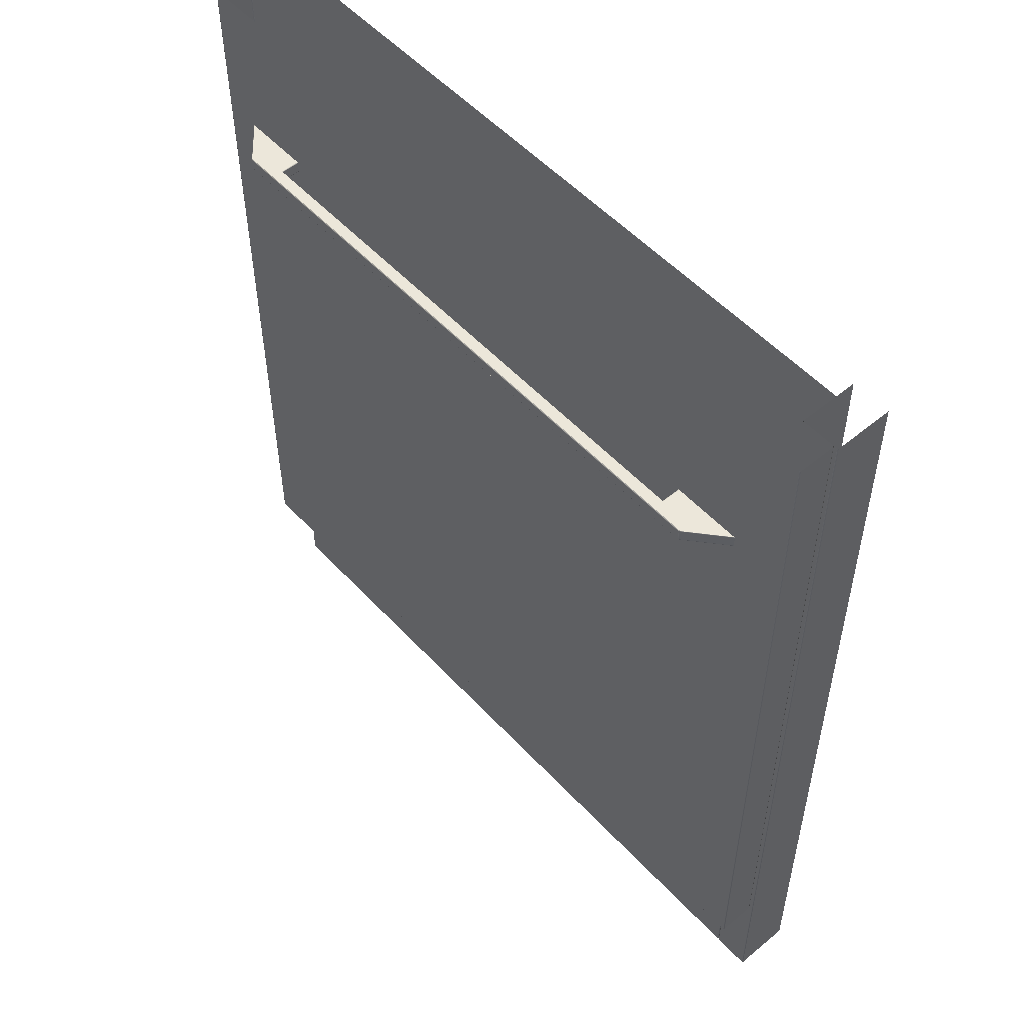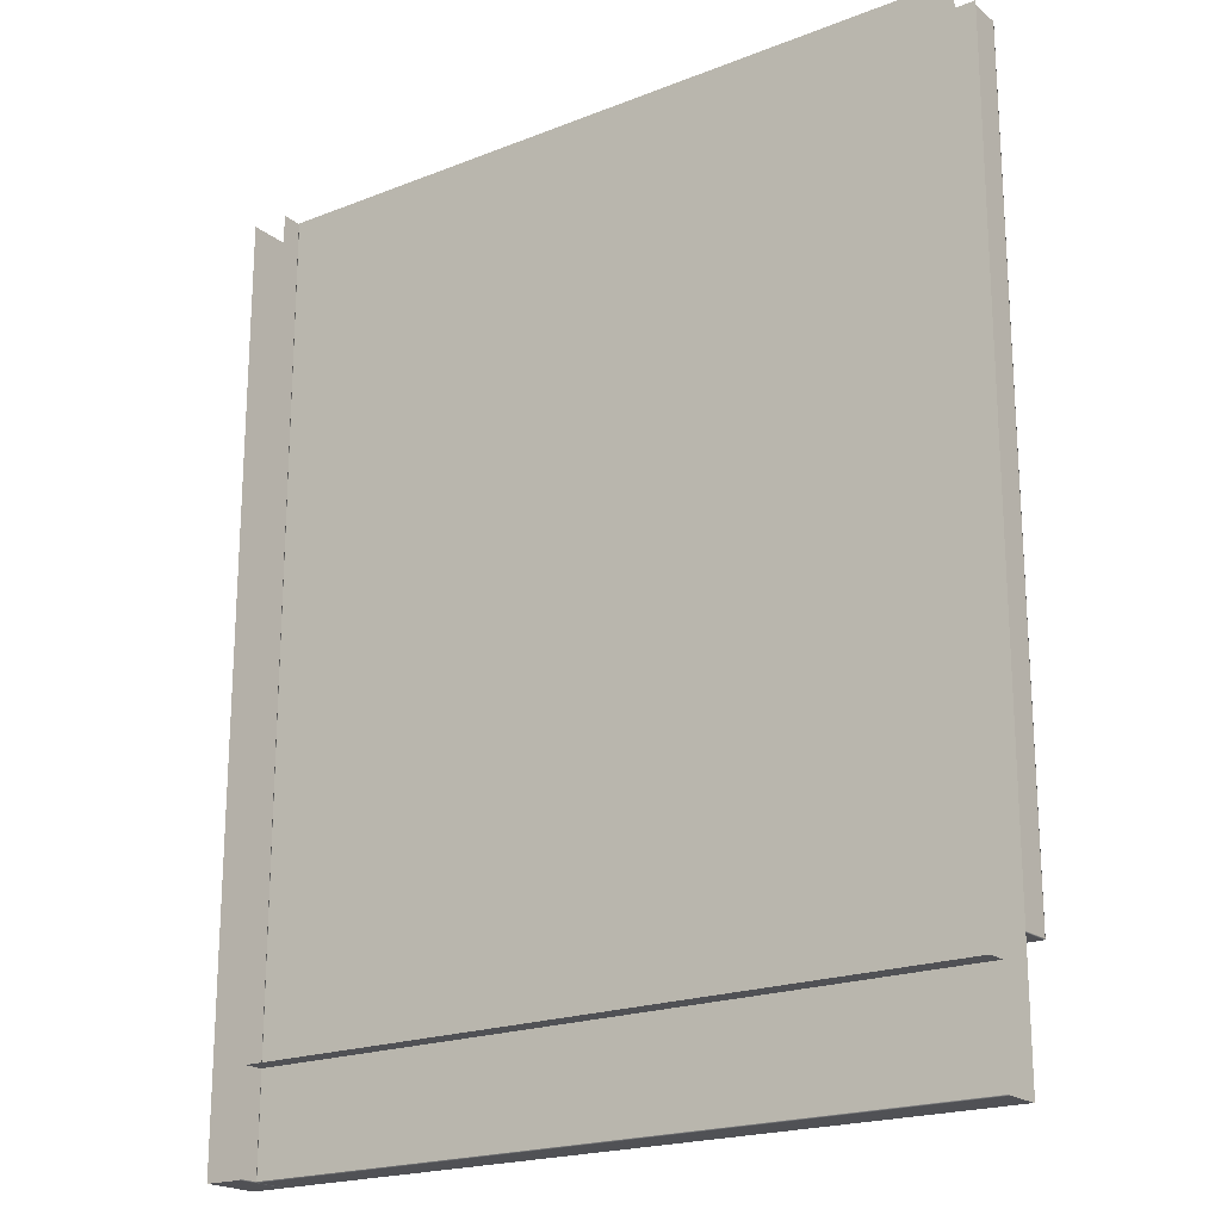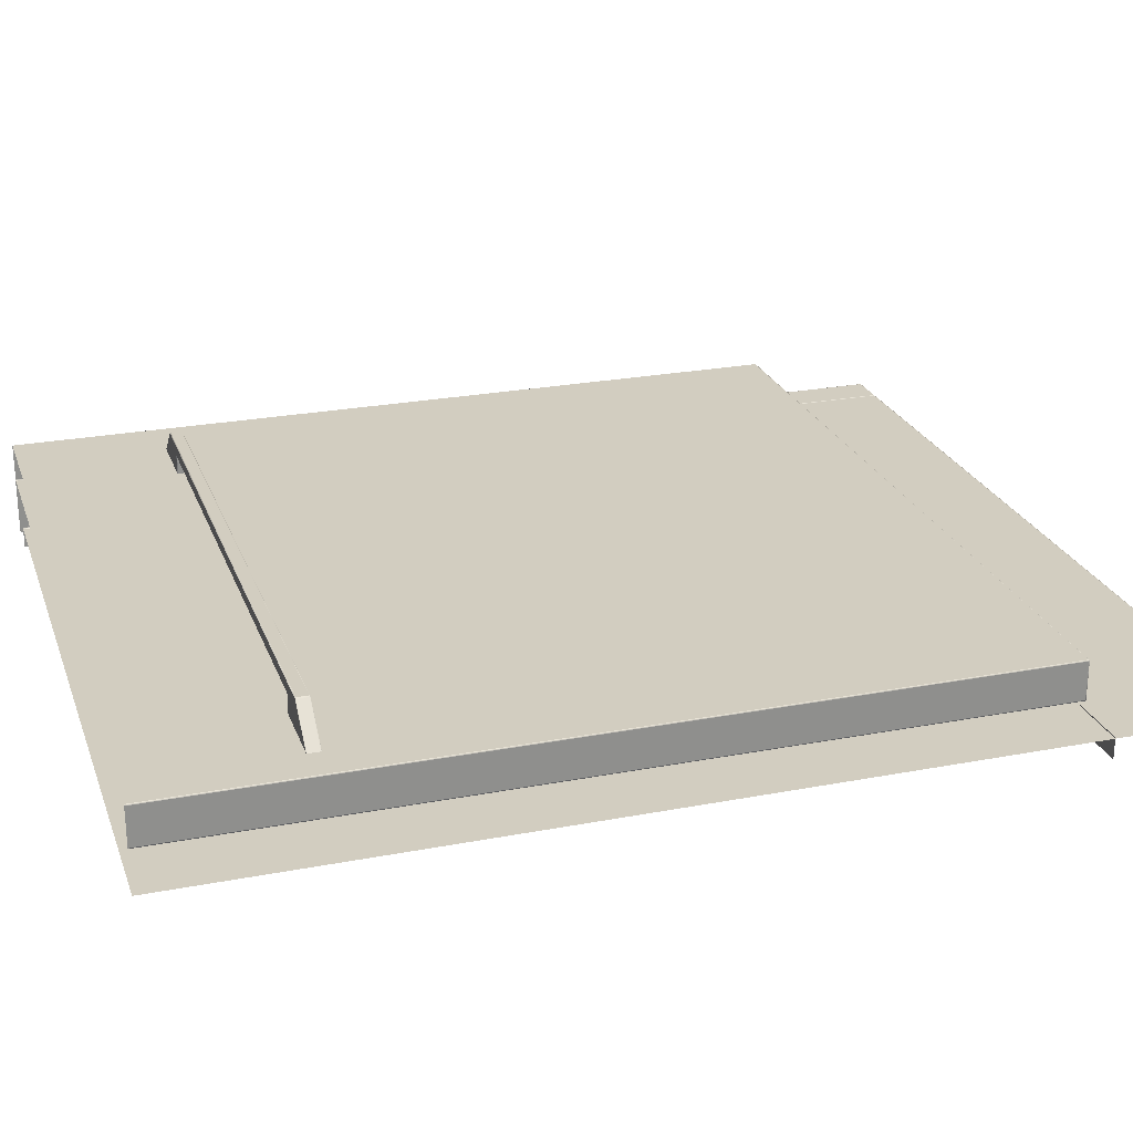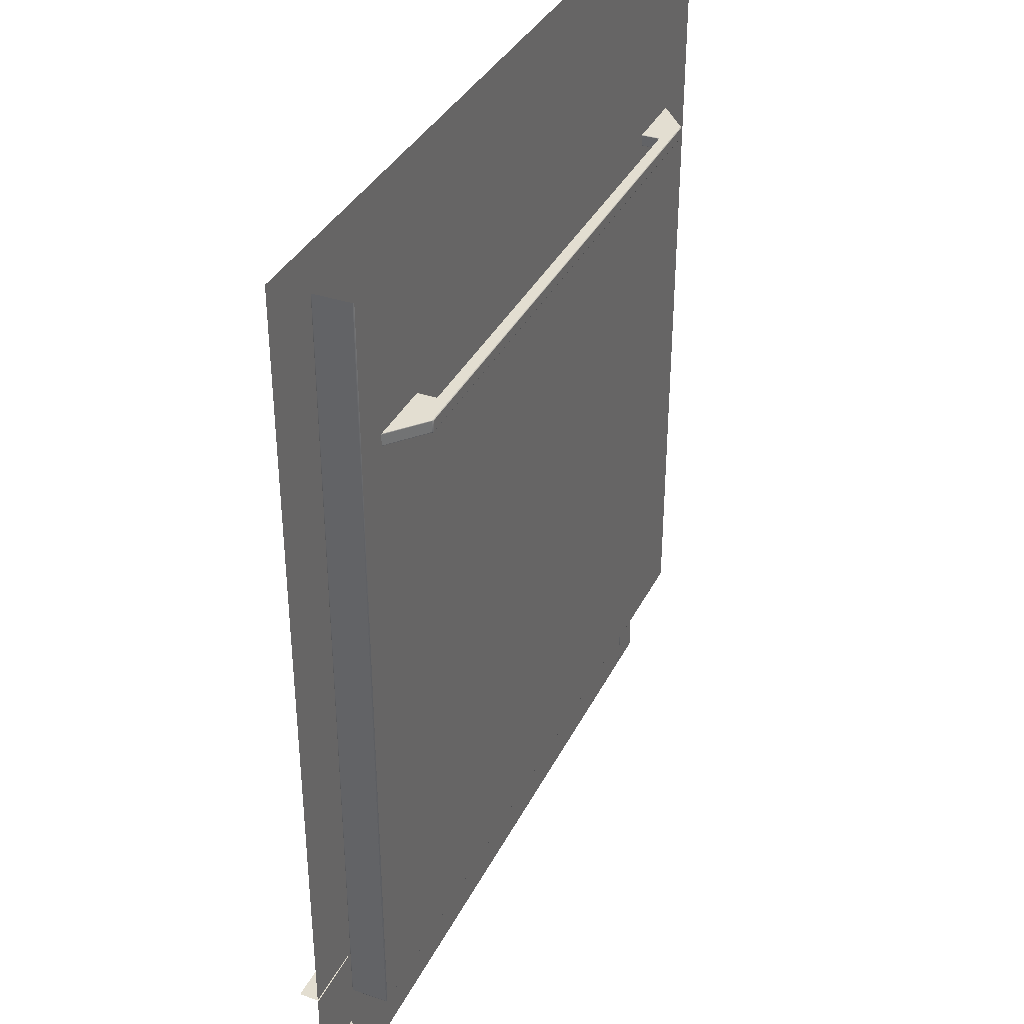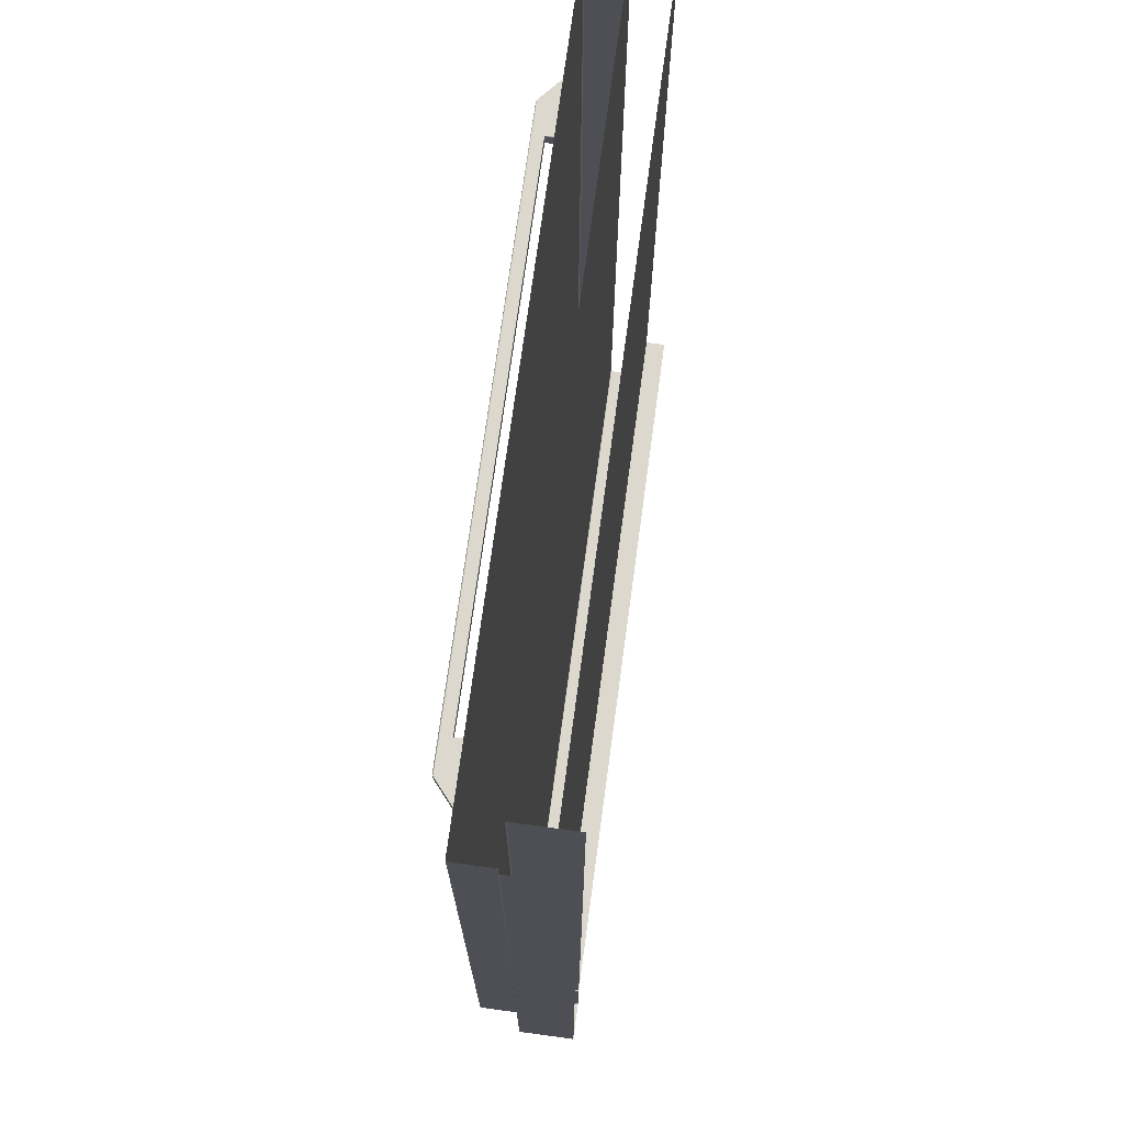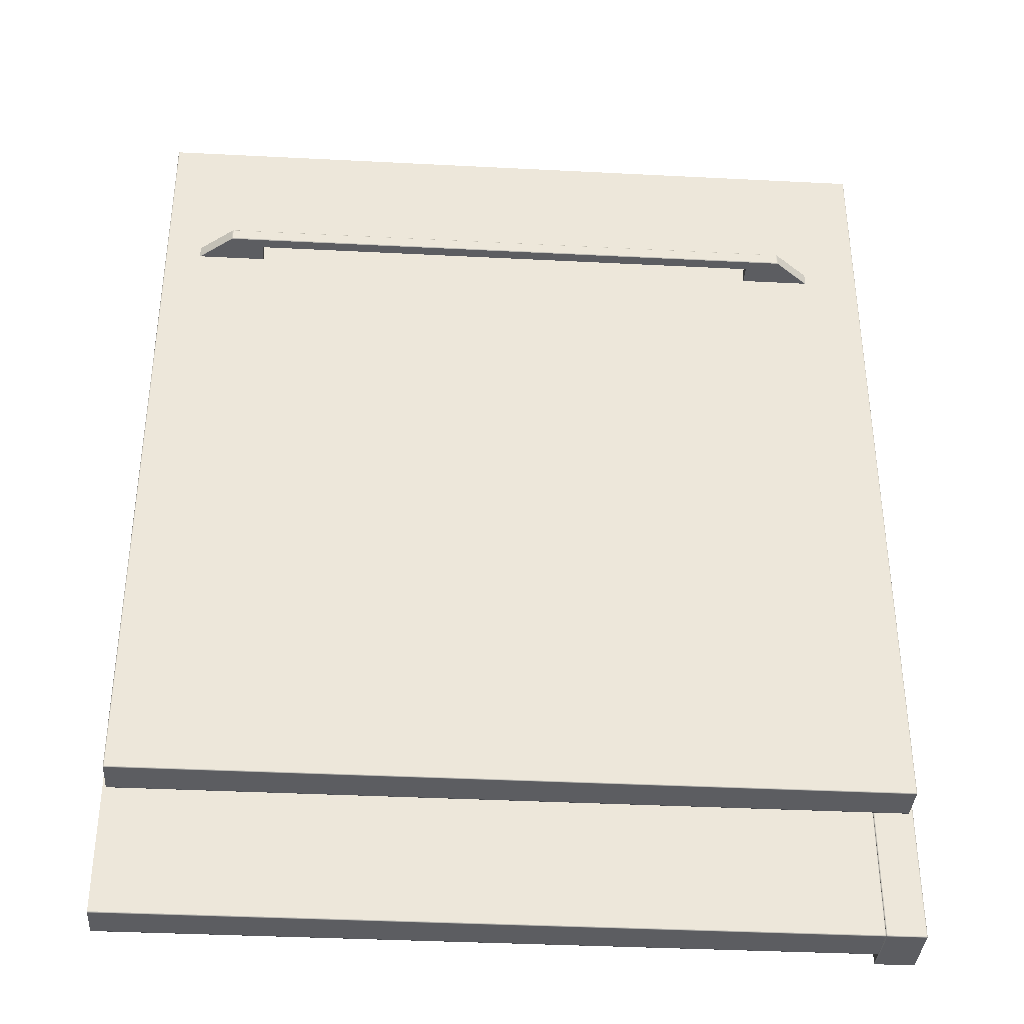
<metadata>
{"format":"obj","ext":"obj","renderer":"f3d","projection":"perspective","resolution":1024,"background":"white","views":[{"elev":53.4,"azim":48.5,"up":"+Y"},{"elev":-20.2,"azim":-144.3,"up":"+Y"},{"elev":24.4,"azim":-107.5,"up":"+Z"},{"elev":36.1,"azim":-66.1,"up":"+Y"},{"elev":72.5,"azim":97.7,"up":"+Y"},{"elev":-36.8,"azim":-3.8,"up":"+Y"}]}
</metadata>
<code>
o Cube.001_Cube.003
v 0.5184 0.6489 0.3109
v 0.5459 0.6489 0.2876
v 0.5455 0.649 0.2876
v 0.5183 0.649 0.3109
v 0.5174 0.6485 0.3116
v 0.5174 0.64 0.3116
v 0.5178 0.64 0.3114
v 0.5178 0.6485 0.3114
v 0.0808 0.64 0.2876
v 0.0808 0.6485 0.2876
v 0.0808 0.6485 0.302
v 0.0808 0.64 0.302
v 0.05551 0.6396 0.3114
v 0.5176 0.6396 0.3114
v 0.05572 0.64 0.3116
v 0.546 0.6485 0.2876
v 0.5185 0.6485 0.3109
v 0.5185 0.64 0.3109
v 0.546 0.64 0.2876
v 0.546 0.64 0.2876
v 0.5185 0.64 0.3109
v 0.5184 0.6396 0.3109
v 0.5459 0.6396 0.2876
v 0.4922 0.6485 0.3022
v 0.4922 0.64 0.3022
v 0.08097 0.64 0.3022
v 0.08097 0.6485 0.3022
v 0.5185 0.6485 0.3109
v 0.5179 0.6488 0.3112
v 0.5179 0.6397 0.3112
v 0.4923 0.64 0.302
v 0.4923 0.64 0.2876
v 0.4925 0.6396 0.2876
v 0.4924 0.6396 0.302
v 0.4923 0.64 0.302
v 0.4923 0.6485 0.302
v 0.4923 0.6485 0.2876
v 0.4923 0.64 0.2876
v 0.4928 0.649 0.3024
v 0.493 0.649 0.2876
v 0.4925 0.6489 0.2876
v 0.4924 0.6489 0.302
v 0.08034 0.6394 0.3024
v 0.08097 0.6396 0.3022
v 0.4922 0.6396 0.3022
v 0.4928 0.6394 0.3024
v 0.5176 0.6489 0.3114
v 0.05486 0.649 0.3109
v 0.05551 0.6489 0.3114
v 0.0808 0.64 0.302
v 0.0808 0.6485 0.302
v 0.08085 0.6485 0.3021
v 0.08085 0.64 0.3021
v 0.4923 0.6485 0.302
v 0.4923 0.6485 0.3021
v 0.4924 0.649 0.3022
v 0.493 0.6394 0.2876
v 0.4924 0.6395 0.3022
v 0.4923 0.64 0.3021
v 0.4923 0.6485 0.2876
v 0.05572 0.6485 0.3116
v 0.5183 0.6394 0.3109
v 0.05534 0.6485 0.3114
v 0.05534 0.64 0.3114
v 0.546 0.6485 0.2876
v 0.05463 0.6485 0.3109
v 0.05469 0.6489 0.3109
v 0.02725 0.6489 0.2876
v 0.02713 0.6485 0.2876
v 0.05486 0.6394 0.3109
v 0.02759 0.6394 0.2876
v 0.08034 0.6394 0.3024
v 0.5183 0.6394 0.3109
v 0.4928 0.6394 0.3024
v 0.5455 0.6394 0.2876
v 0.08014 0.6394 0.2876
v 0.493 0.6394 0.2876
v 0.02759 0.649 0.2876
v 0.05463 0.64 0.3109
v 0.05463 0.6485 0.3109
v 0.02713 0.6485 0.2876
v 0.02713 0.64 0.2876
v 0.08097 0.6485 0.3022
v 0.08097 0.6489 0.3022
v 0.4922 0.6489 0.3022
v 0.4922 0.6485 0.3022
v 0.4922 0.64 0.3022
v 0.08034 0.649 0.3024
v 0.02759 0.649 0.2876
v 0.05486 0.649 0.3109
v 0.5183 0.649 0.3109
v 0.4928 0.649 0.3024
v 0.5455 0.649 0.2876
v 0.08014 0.649 0.2876
v 0.493 0.649 0.2876
v 0.05463 0.64 0.3109
v 0.02713 0.64 0.2876
v 0.02725 0.6396 0.2876
v 0.05469 0.6396 0.3109
v 0.5174 0.64 0.3116
v 0.5174 0.6485 0.3116
v 0.05572 0.6485 0.3116
v 0.05572 0.64 0.3116
v 0.05522 0.6488 0.3112
v 0.05522 0.6397 0.3112
v 0.08069 0.6396 0.302
v 0.08064 0.6396 0.2876
v 0.0808 0.64 0.2876
v 0.08076 0.649 0.3022
v 0.08034 0.649 0.3024
v 0.08069 0.6489 0.302
v 0.08014 0.6394 0.2876
v 0.08076 0.6395 0.3022
v 0.0808 0.6485 0.2876
v 0.08064 0.6489 0.2876
v 0.08097 0.64 0.3022
v 0.05486 0.6394 0.3109
v 0.02759 0.6394 0.2876
v 0.08014 0.649 0.2876
v 0.5455 0.6394 0.2876
v -0.000817 0.1387 0.2867
v -0.000817 0.1389 0.2874
v -0.001209 0.139 0.2872
v -0.001345 0.1389 0.2867
v 0.5892 0.1394 0.2576
v 0.5897 0.1394 0.2578
v 0.5896 0.139 0.2579
v 0.5892 0.1389 0.2578
v 0.5899 0.1394 0.2584
v 0.5897 0.1389 0.2584
v -0.001522 0.1394 0.2867
v -0.001345 0.1394 0.2874
v -0.000817 0.1394 0.2576
v -0.000817 0.1389 0.2578
v -0.001209 0.139 0.2579
v -0.001345 0.1394 0.2578
v -0.000817 0.1394 0.2876
v -0.000817 0.1387 0.2584
v -0.001345 0.1389 0.2584
v 0.5892 0.1387 0.2867
v 0.5897 0.1389 0.2867
v 0.5896 0.139 0.2872
v 0.5892 0.1389 0.2874
v -0.001522 0.1394 0.2584
v 0.5899 0.1394 0.2867
v 0.5897 0.1394 0.2874
v -0.000817 0.1394 0.2576
v 0.5892 0.1394 0.2576
v 0.5892 0.1394 0.2876
v 0.5899 0.1394 0.2584
v 0.5899 0.1394 0.2867
v -0.000817 0.1387 0.2584
v 0.5892 0.1387 0.2584
v 0.5892 0.1387 0.2867
v -0.000817 0.1387 0.2867
v -0.000817 0.1394 0.2876
v 0.5892 0.1394 0.2876
v -0.001522 0.1394 0.2584
v -0.001522 0.1394 0.2867
v 0.5892 0.1387 0.2584
v 0.5638 0.1157 0.2282
v 0.5623 0.0394 0.2274
v 0.5628 0.0394 0.2276
v 0.5627 0.03901 0.2278
v 0.5623 0.03887 0.2276
v 0.563 0.0394 0.2282
v 0.5628 0.03887 0.2282
v 0.5623 0.0387 0.2566
v 0.5628 0.03887 0.2566
v 0.5627 0.03901 0.257
v 0.5623 0.03887 0.2572
v 0.563 0.0394 0.2566
v 0.5628 0.0394 0.2572
v 0.5623 0.0394 0.2274
v 0.5623 0.0394 0.2574
v 0.563 0.0394 0.2282
v 0.563 0.0394 0.2566
v 0.5623 0.0387 0.2282
v 0.5623 0.0387 0.2566
v 0.5623 0.0394 0.2574
v 0.5623 0.0387 0.2282
v 0.563 0.0394 0.2567
v 0.5632 0.03887 0.2567
v 0.5634 0.03901 0.2571
v 0.5632 0.0394 0.2572
v 0.5638 0.0394 0.2574
v 0.5638 0.03887 0.2572
v 0.5922 0.0387 0.2567
v 0.5928 0.03887 0.2567
v 0.5926 0.03901 0.2571
v 0.5922 0.03887 0.2572
v 0.5922 0.0394 0.2574
v 0.5928 0.0394 0.2572
v 0.563 0.0394 0.2567
v 0.593 0.0394 0.2567
v 0.5638 0.0394 0.2574
v 0.5922 0.0394 0.2574
v 0.5922 0.0387 0.2567
v 0.5638 0.0387 0.2567
v 0.593 0.0394 0.2567
v 0.5638 0.0387 0.2567
v -0.004015 0.01922 0.3196
v -0.004015 0.01922 0.2118
v 0.8566 0.01922 0.2118
v 0.8566 0.7627 0.2118
v 0.563 0.7627 0.2282
v 0.5623 0.7627 0.2274
v 0.5628 0.7627 0.2276
v -0.004015 0.0394 0.2274
v -0.004015 0.03887 0.2276
v -0.004015 0.0387 0.2282
v -0.004015 0.7627 0.2274
v 0.1208 0.7627 0.2274
v 0.5623 0.7627 0.2274
v -0.004015 0.0394 0.2274
v 0.563 0.7627 0.2566
v 0.563 0.7627 0.2566
v 0.5628 0.7627 0.2572
v 0.563 0.7627 0.2282
v -0.004015 0.0387 0.2566
v -0.004015 0.0387 0.2282
v -0.004015 0.0387 0.2566
v -0.004015 0.03887 0.2572
v 0.593 0.7627 0.2567
v 0.5928 0.7627 0.2572
v 0.5632 0.7627 0.2572
v 0.563 0.7627 0.2567
v 0.5638 0.7627 0.2574
v 0.5922 0.7627 0.2574
v 0.5922 0.7627 0.2574
v 0.5892 0.7627 0.2576
v 0.004117 0.7627 0.2576
v 0.5892 0.7627 0.2576
v -0.000817 0.7627 0.2576
v 0.5638 0.7627 0.2574
v 0.5623 0.7627 0.2574
v -0.004015 0.7627 0.2574
v 0.554 0.7627 0.2574
v -0.004015 0.0394 0.2574
v -0.004015 0.0394 0.2574
v 0.5623 0.7627 0.2574
v -0.000817 0.7627 0.2576
v 0.5899 0.7627 0.2584
v 0.5899 0.7627 0.2584
v 0.5897 0.7627 0.2578
v 0.5899 0.7627 0.2584
v 0.5899 0.7627 0.2867
v 0.5899 0.7627 0.2862
v 0.5899 0.7627 0.2867
v 0.5897 0.7627 0.2874
v 0.5892 0.7627 0.2876
v -0.000817 0.7627 0.2876
v 0.5892 0.7627 0.2876
v -0.001345 0.7627 0.2578
v -0.000817 0.7627 0.2876
v -0.001522 0.7627 0.2867
v -0.001345 0.7627 0.2874
v -0.001522 0.7627 0.2867
v -0.001522 0.7627 0.2584
v -0.001522 0.7627 0.2584
v 0.5928 0.03887 0.2118
v 0.593 0.09409 0.2118
v 0.593 0.0394 0.2118
v 0.593 0.0394 0.2118
v 0.5922 0.0387 0.2118
v 0.5638 0.0387 0.2118
v 0.563 0.0394 0.2118
v 0.5922 0.0387 0.2118
v 0.5632 0.03887 0.2118
v 0.5638 0.0387 0.2118
v 0.563 0.0394 0.2118
v 0.593 0.7627 0.2118
v 0.593 0.7627 0.2567
v 0.563 0.7627 0.2118
v 0.563 0.7627 0.2567
v 0.5638 0.1157 0.2118
v -0.004015 0.1157 0.2118
v -0.004015 0.1157 0.2257
v -0.004015 0.1157 0.2282
f 121 122 123 124
f 125 126 127 128
f 129 130 127 126
f 131 124 123 132
f 133 134 135 136
f 133 136 254 242
f 137 132 123 122
f 137 255 257 132
f 138 139 135 134
f 140 141 142 143
f 144 260 254 136
f 131 132 257 256
f 133 125 128 134
f 145 146 142 141
f 125 231 245 126
f 144 136 135 139
f 147 234 232 233 148
f 121 140 143 122
f 144 139 124 131
f 149 146 250 251
f 150 246 248 247 151
f 152 153 154 155
f 138 121 124 139
f 156 157 253 252
f 158 159 258 259
f 129 126 245 243 244
f 145 249 250 146
f 149 143 142 146
f 138 134 128 160
f 160 128 127 130
f 129 145 141 130
f 137 122 143 149
f 160 130 141 140
f 162 163 164 165
f 166 167 164 163
f 168 169 170 171
f 172 173 170 169
f 162 207 208 163
f 175 173 218 236
f 176 219 216 177
f 166 163 208 206
f 172 217 218 173
f 175 171 170 173
f 181 165 164 167
f 166 172 169 167
f 181 167 169 168
f 182 183 184 185
f 186 185 184 187
f 188 189 190 191
f 192 191 190 193
f 182 185 226 227
f 195 224 225 193
f 196 197 230 228
f 186 235 226 185
f 192 193 225 229
f 195 193 190 189
f 201 187 184 183
f 186 187 191 192
f 201 188 191 187
f 275 274 267 194
f 223 222 168 171
f 279 278 277 276 161
f 209 212 213 214 174
f 269 270 201 183
f 211 210 165 181
f 241 238 237 240 180
f 263 262 272 273 200
f 239 223 171 175
f 261 264 195 189
f 220 221 178 179
f 265 261 189 188
f 210 215 162 165
f 271 269 183 182
f 266 268 198 199
f 1 2 3 4
f 5 6 7 8
f 9 10 11 12
f 13 14 6 15
f 16 17 18 19
f 20 21 22 23
f 24 25 26 27
f 28 1 29 8
f 21 7 30 22
f 28 8 7 21
f 31 32 33 34
f 35 36 37 38
f 39 40 41 42
f 43 44 45 46
f 47 4 48 49
f 50 51 52 53
f 54 55 56 42
f 57 46 34 33
f 31 34 58 59
f 42 41 60 54
f 47 49 61 5
f 6 14 30 7
f 5 8 29 47
f 62 22 30 14
f 63 64 15 61
f 4 47 29 1
f 1 28 65 2
f 66 67 68 69
f 46 58 34
f 39 42 56
f 70 71 72
f 73 70 72
f 74 73 72
f 74 75 73
f 71 76 72
f 74 77 75
f 48 78 68 67
f 79 80 81 82
f 83 84 85 86
f 55 59 87 86
f 88 89 90
f 91 88 90
f 91 92 88
f 91 93 92
f 88 94 89
f 93 95 92
f 96 97 98 99
f 100 101 102 103
f 66 63 104 67
f 96 99 105 64
f 66 96 64 63
f 106 107 108 50
f 83 52 109 84
f 54 31 59 55
f 110 39 85 84
f 51 111 109 52
f 106 43 112 107
f 50 53 113 106
f 111 51 114 115
f 116 53 52 83
f 15 64 105 13
f 61 49 104 63
f 39 56 85
f 117 13 105 99
f 48 67 104 49
f 46 45 58
f 116 87 45 44
f 116 44 113 53
f 86 85 56 55
f 87 59 58 45
f 13 117 62 14
f 110 84 109
f 43 106 113
f 110 109 111
f 99 98 118 117
f 111 115 119 110
f 43 113 44
f 62 120 23 22
l 271 203
l 270 265
l 266 203
l 268 262
l 264 204
l 259 243
l 242 232
l 233 230
l 217 275
l 207 213
l 206 274
l 219 274
l 230 205
l 244 205
l 239 202
l 222 211
l 220 202
l 221 278
l 215 203

</code>
